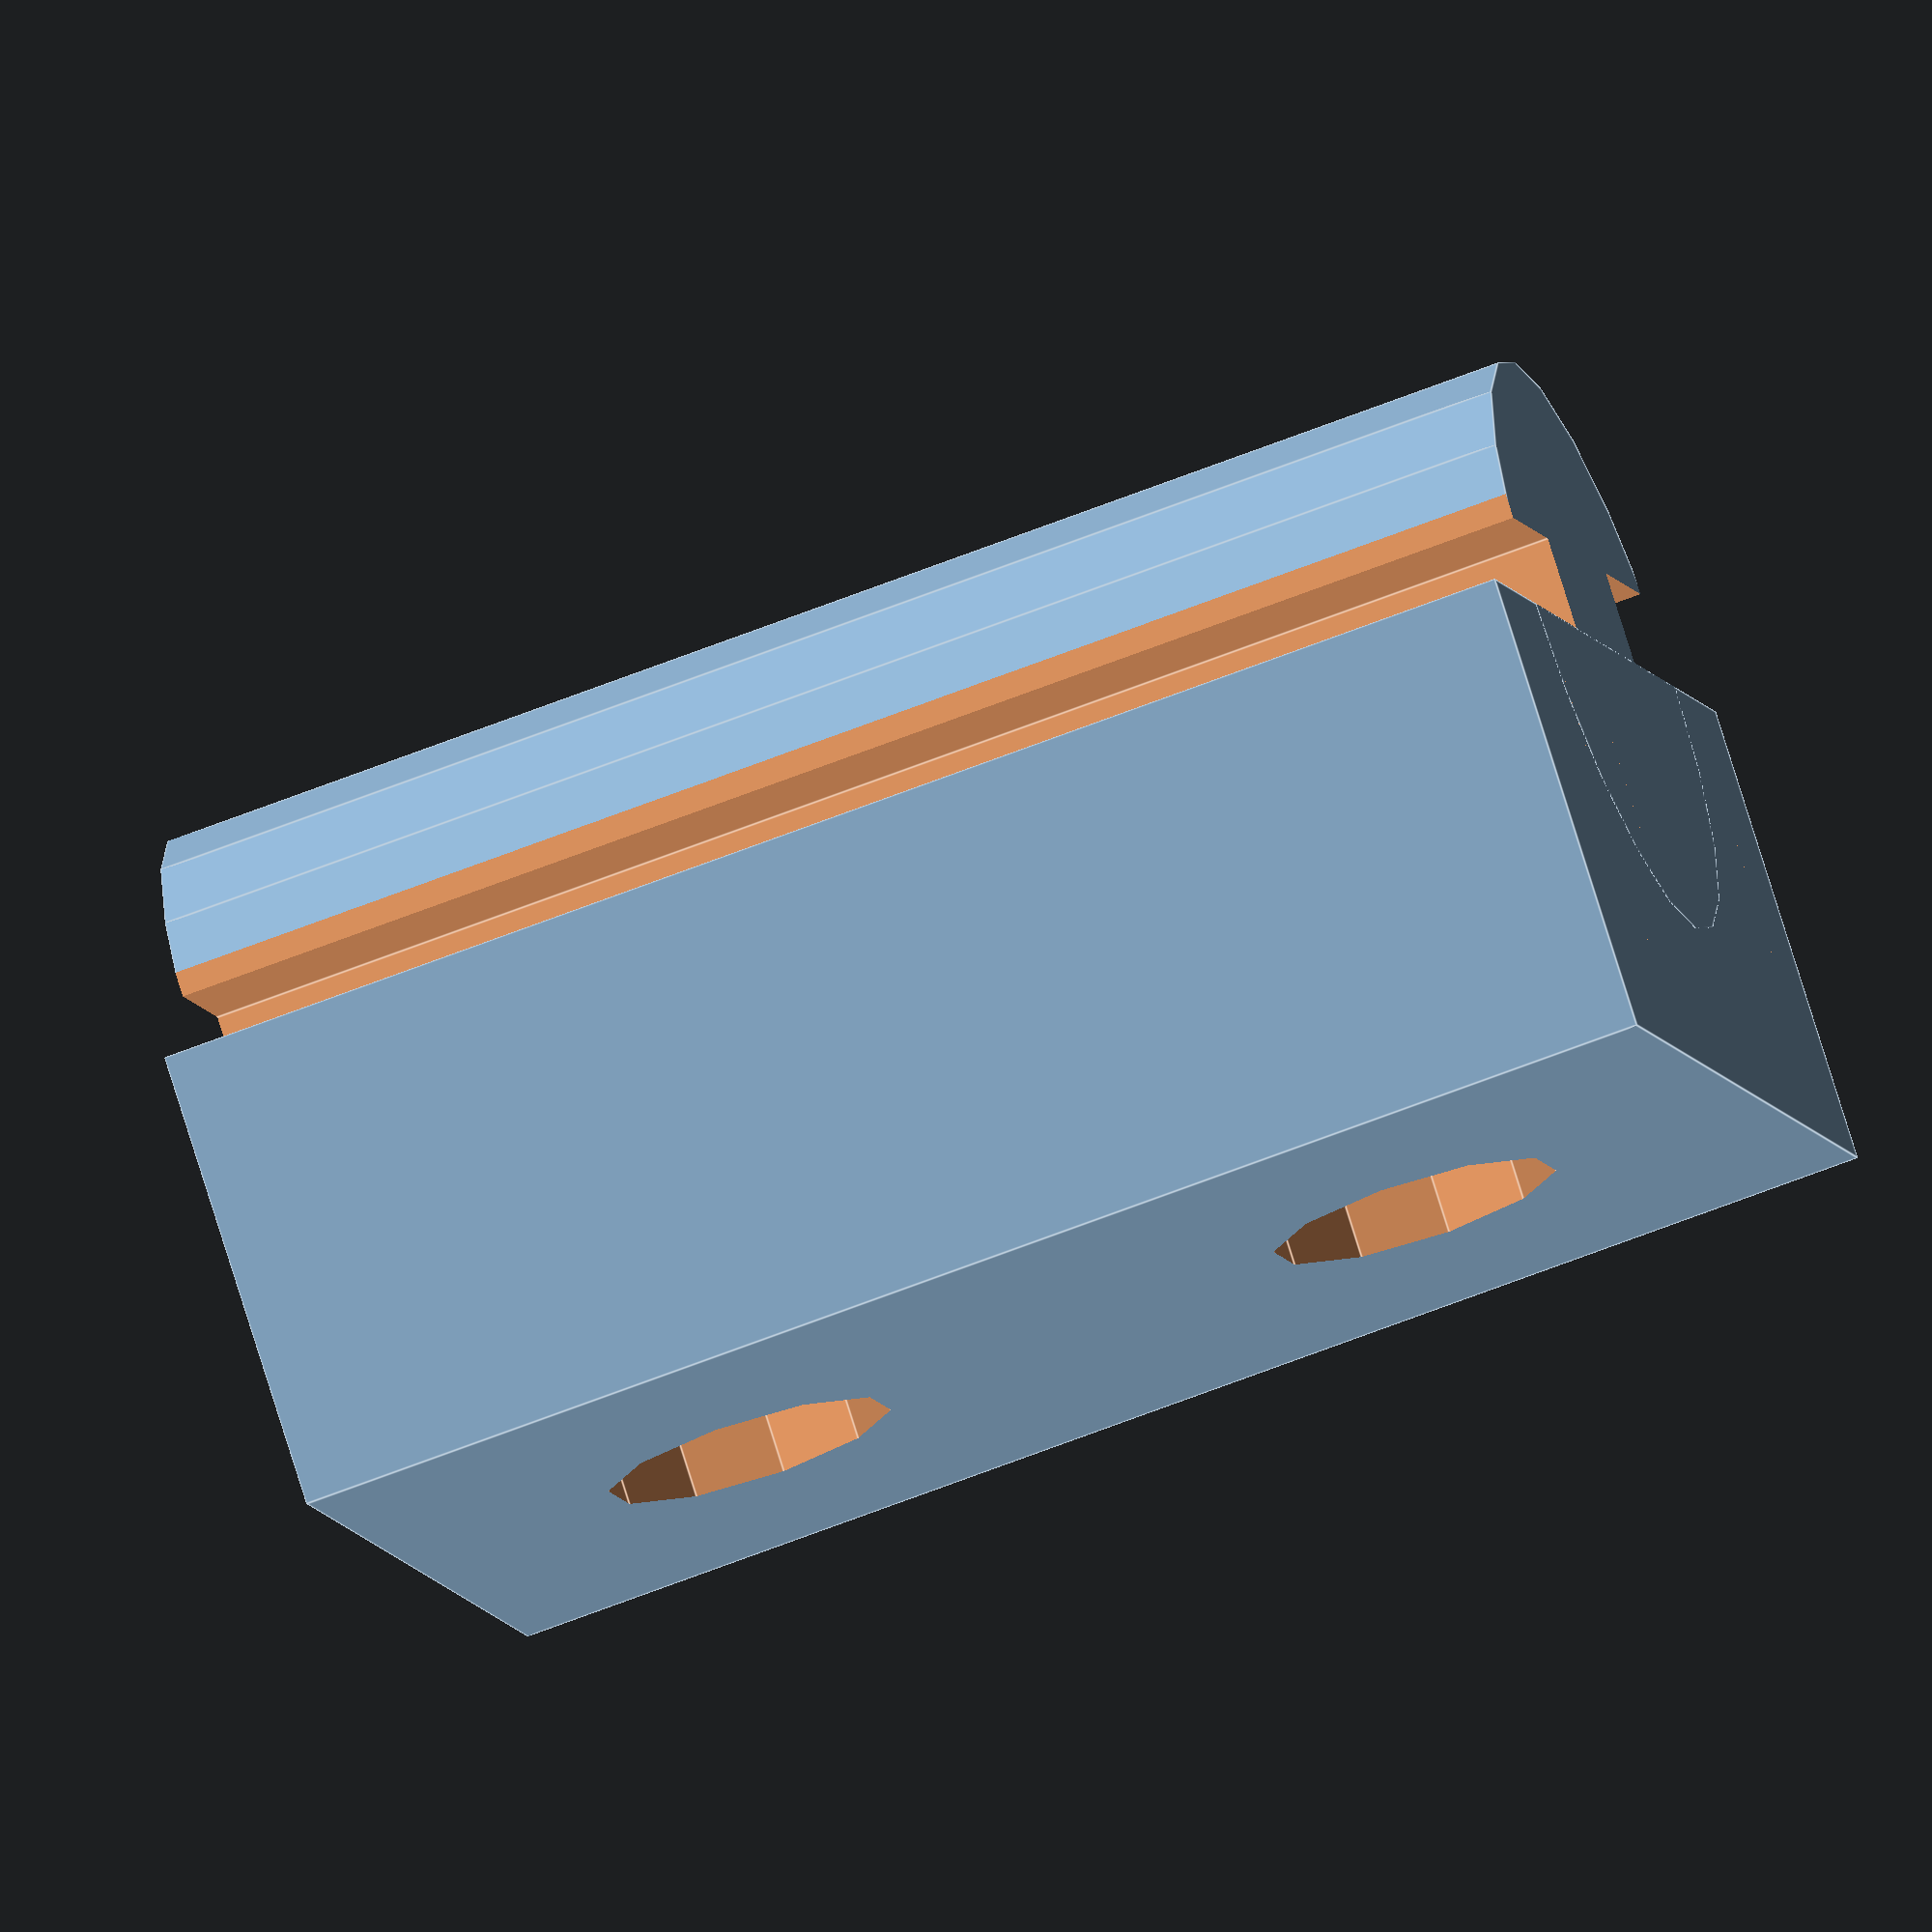
<openscad>
/**
 * aluExtrLeg.scad
 * 20x20 perfil aluminio tipo I
 * 
 * Created by Diego Viejo 
 * 25/Feb/2015
 * 
 */

legWidth = 20;
legLength = 30;
legHeight = 10;

rotate([90, 0, 0])
difference()
{
    union()
    {
        cube([legWidth, legLength, legHeight]);
        translate([legWidth/2, 0, legHeight]) seta();
    }
    
    //bolt holes
    translate([legWidth/2, legLength/4, -1]) cylinder(d=2.65, h=20);
    translate([legWidth/2, legLength*3/4, -1]) cylinder(d=2.65, h=20);
    translate([legWidth/2, legLength/4, -1]) cylinder(d=6.2, h=legHeight);
    translate([legWidth/2, legLength*3/4, -1]) cylinder(d=6.2, h=legHeight);
}


module seta()
rotate([-90, 0, 0]) difference()
{
    cylinder(r=6.35, h=legLength);

    
    translate([5.75, -15/2, -1]) cube([5, 15, legLength+2]);
    translate([-5-5.75, -15/2, -1]) cube([5, 15, legLength+2]);
    
    translate([5.25/2, -2, -1]) cube([5, 10, legLength+2]);
    translate([-5-5.25/2, -2, -1]) cube([5, 10, legLength+2]);

}
    
</openscad>
<views>
elev=242.4 azim=52.1 roll=67.9 proj=o view=edges
</views>
